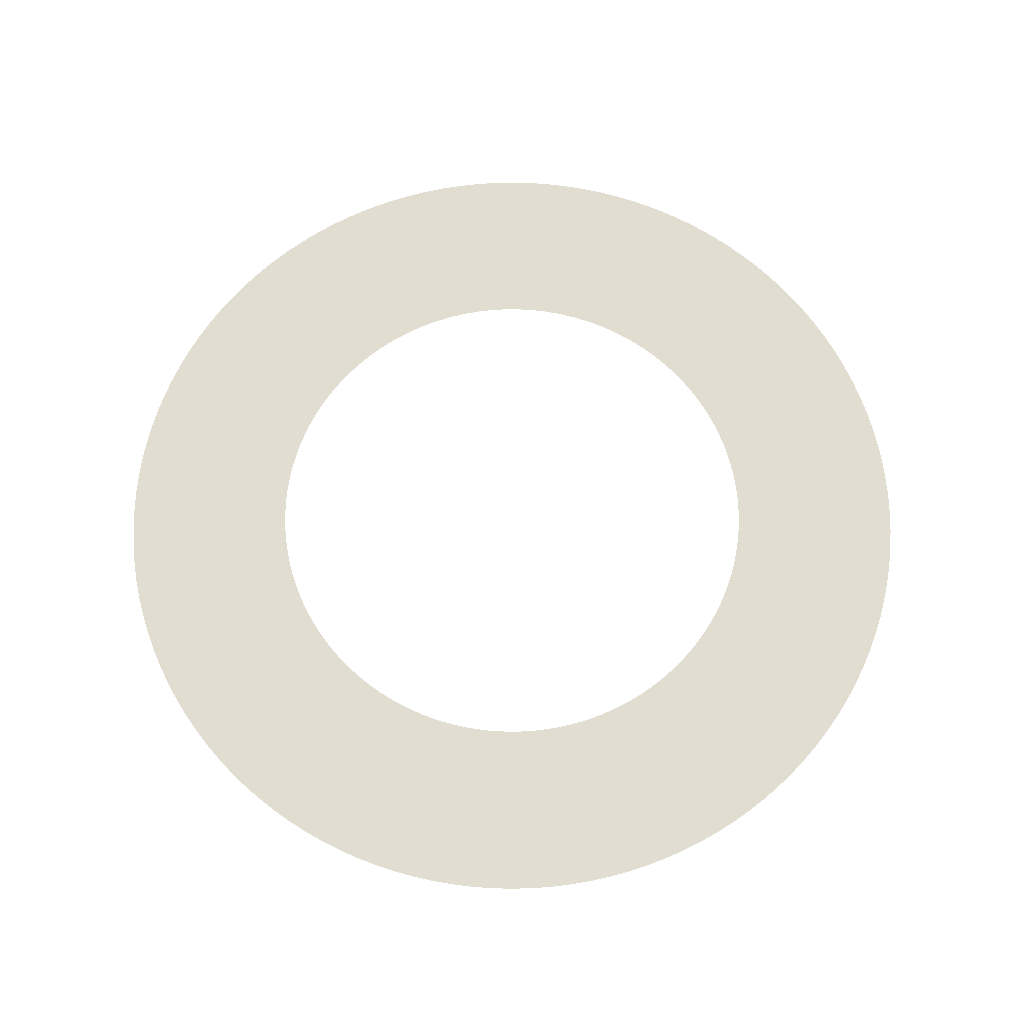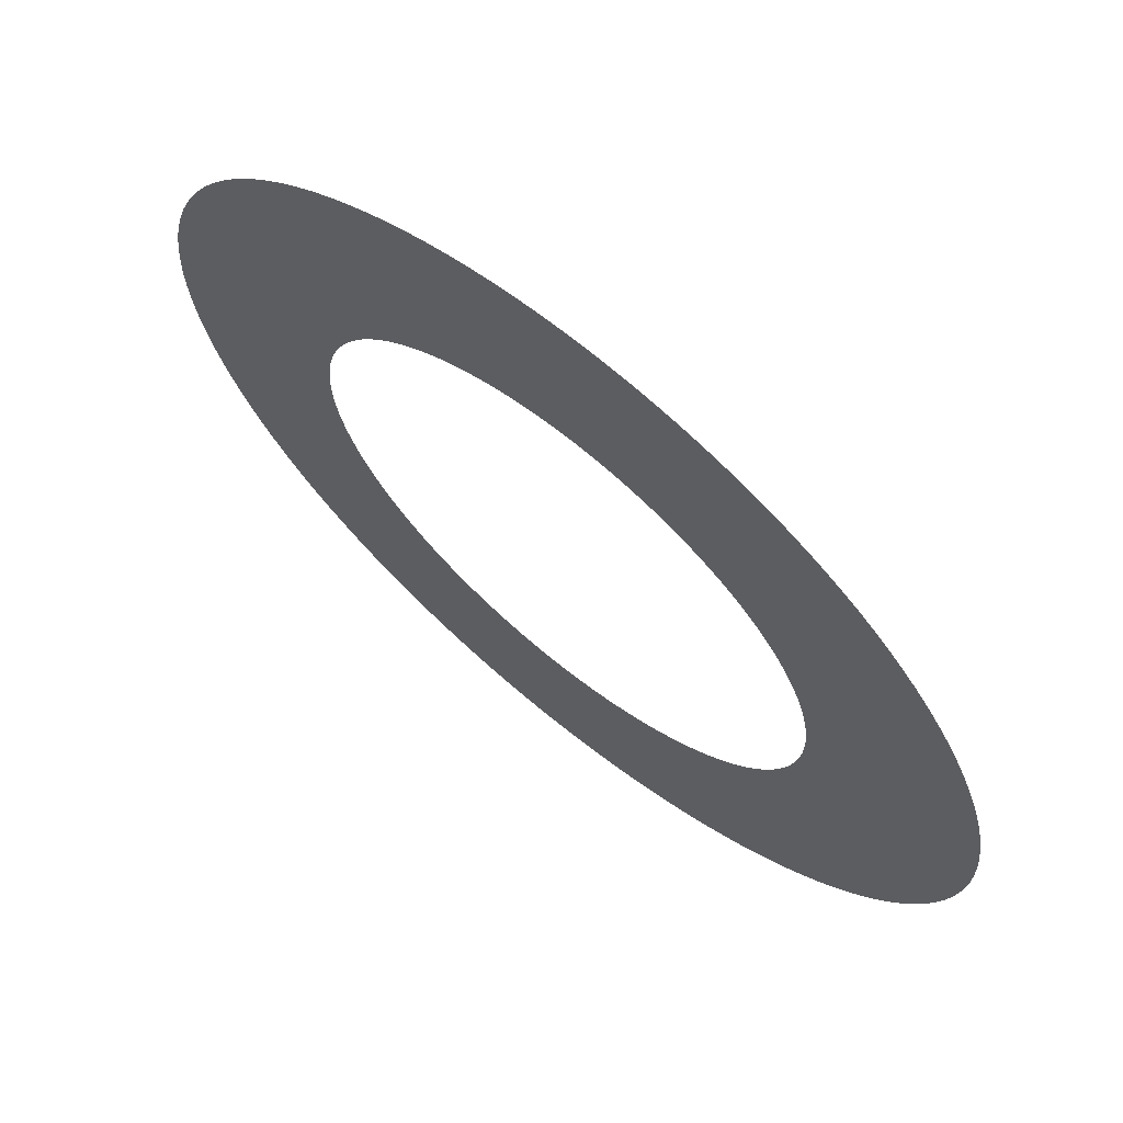
<metadata>
{"format":"obj","ext":"obj","renderer":"f3d","projection":"perspective","resolution":1024,"background":"white","views":[{"elev":68.5,"azim":143.6,"up":"+Y"},{"elev":67.9,"azim":-140.6,"up":"+Z"}]}
</metadata>
<code>
v 0 0 -3
v 0 0 -3
v 0.1472 0 -2.996
v 0.1472 0 -2.996
v 0.2941 0 -2.986
v 0.2941 0 -2.986
v 0.4402 0 -2.968
v 0.4402 0 -2.968
v 0.5853 0 -2.942
v 0.5853 0 -2.942
v 0.7289 0 -2.91
v 0.7289 0 -2.91
v 0.8709 0 -2.871
v 0.8709 0 -2.871
v 1.011 0 -2.825
v 1.011 0 -2.825
v 1.148 0 -2.772
v 1.148 0 -2.772
v 1.283 0 -2.712
v 1.283 0 -2.712
v 1.414 0 -2.646
v 1.414 0 -2.646
v 1.542 0 -2.573
v 1.542 0 -2.573
v 1.667 0 -2.494
v 1.667 0 -2.494
v 1.787 0 -2.41
v 1.787 0 -2.41
v 1.903 0 -2.319
v 1.903 0 -2.319
v 2.015 0 -2.223
v 2.015 0 -2.223
v 2.121 0 -2.121
v 2.121 0 -2.121
v 2.223 0 -2.015
v 2.223 0 -2.015
v 2.319 0 -1.903
v 2.319 0 -1.903
v 2.41 0 -1.787
v 2.41 0 -1.787
v 2.494 0 -1.667
v 2.494 0 -1.667
v 2.573 0 -1.542
v 2.573 0 -1.542
v 2.646 0 -1.414
v 2.646 0 -1.414
v 2.712 0 -1.283
v 2.712 0 -1.283
v 2.772 0 -1.148
v 2.772 0 -1.148
v 2.825 0 -1.011
v 2.825 0 -1.011
v 2.871 0 -0.8709
v 2.871 0 -0.8709
v 2.91 0 -0.7289
v 2.91 0 -0.7289
v 2.942 0 -0.5853
v 2.942 0 -0.5853
v 2.968 0 -0.4402
v 2.968 0 -0.4402
v 2.986 0 -0.2941
v 2.986 0 -0.2941
v 2.996 0 -0.1472
v 2.996 0 -0.1472
v 3 0 0
v 3 0 0
v 2.996 0 0.1472
v 2.996 0 0.1472
v 2.986 0 0.2941
v 2.986 0 0.2941
v 2.968 0 0.4402
v 2.968 0 0.4402
v 2.942 0 0.5853
v 2.942 0 0.5853
v 2.91 0 0.7289
v 2.91 0 0.7289
v 2.871 0 0.8709
v 2.871 0 0.8709
v 2.825 0 1.011
v 2.825 0 1.011
v 2.772 0 1.148
v 2.772 0 1.148
v 2.712 0 1.283
v 2.712 0 1.283
v 2.646 0 1.414
v 2.646 0 1.414
v 2.573 0 1.542
v 2.573 0 1.542
v 2.494 0 1.667
v 2.494 0 1.667
v 2.41 0 1.787
v 2.41 0 1.787
v 2.319 0 1.903
v 2.319 0 1.903
v 2.223 0 2.015
v 2.223 0 2.015
v 2.121 0 2.121
v 2.121 0 2.121
v 2.015 0 2.223
v 2.015 0 2.223
v 1.903 0 2.319
v 1.903 0 2.319
v 1.787 0 2.41
v 1.787 0 2.41
v 1.667 0 2.494
v 1.667 0 2.494
v 1.542 0 2.573
v 1.542 0 2.573
v 1.414 0 2.646
v 1.414 0 2.646
v 1.283 0 2.712
v 1.283 0 2.712
v 1.148 0 2.772
v 1.148 0 2.772
v 1.011 0 2.825
v 1.011 0 2.825
v 0.8709 0 2.871
v 0.8709 0 2.871
v 0.7289 0 2.91
v 0.7289 0 2.91
v 0.5853 0 2.942
v 0.5853 0 2.942
v 0.4402 0 2.968
v 0.4402 0 2.968
v 0.2941 0 2.986
v 0.2941 0 2.986
v 0.1472 0 2.996
v 0.1472 0 2.996
v -0 0 3
v -0 0 3
v -0.1472 0 2.996
v -0.1472 0 2.996
v -0.2941 0 2.986
v -0.2941 0 2.986
v -0.4402 0 2.968
v -0.4402 0 2.968
v -0.5853 0 2.942
v -0.5853 0 2.942
v -0.7289 0 2.91
v -0.7289 0 2.91
v -0.8709 0 2.871
v -0.8709 0 2.871
v -1.011 0 2.825
v -1.011 0 2.825
v -1.148 0 2.772
v -1.148 0 2.772
v -1.283 0 2.712
v -1.283 0 2.712
v -1.414 0 2.646
v -1.414 0 2.646
v -1.542 0 2.573
v -1.542 0 2.573
v -1.667 0 2.494
v -1.667 0 2.494
v -1.787 0 2.41
v -1.787 0 2.41
v -1.903 0 2.319
v -1.903 0 2.319
v -2.015 0 2.223
v -2.015 0 2.223
v -2.121 0 2.121
v -2.121 0 2.121
v -2.223 0 2.015
v -2.223 0 2.015
v -2.319 0 1.903
v -2.319 0 1.903
v -2.41 0 1.787
v -2.41 0 1.787
v -2.494 0 1.667
v -2.494 0 1.667
v -2.573 0 1.542
v -2.573 0 1.542
v -2.646 0 1.414
v -2.646 0 1.414
v -2.712 0 1.283
v -2.712 0 1.283
v -2.772 0 1.148
v -2.772 0 1.148
v -2.825 0 1.011
v -2.825 0 1.011
v -2.871 0 0.8709
v -2.871 0 0.8709
v -2.91 0 0.7289
v -2.91 0 0.7289
v -2.942 0 0.5853
v -2.942 0 0.5853
v -2.968 0 0.4402
v -2.968 0 0.4402
v -2.986 0 0.2941
v -2.986 0 0.2941
v -2.996 0 0.1472
v -2.996 0 0.1472
v -3 0 -0
v -3 0 -0
v -2.996 0 -0.1472
v -2.996 0 -0.1472
v -2.986 0 -0.2941
v -2.986 0 -0.2941
v -2.968 0 -0.4402
v -2.968 0 -0.4402
v -2.942 0 -0.5853
v -2.942 0 -0.5853
v -2.91 0 -0.7289
v -2.91 0 -0.7289
v -2.871 0 -0.8709
v -2.871 0 -0.8709
v -2.825 0 -1.011
v -2.825 0 -1.011
v -2.772 0 -1.148
v -2.772 0 -1.148
v -2.712 0 -1.283
v -2.712 0 -1.283
v -2.646 0 -1.414
v -2.646 0 -1.414
v -2.573 0 -1.542
v -2.573 0 -1.542
v -2.494 0 -1.667
v -2.494 0 -1.667
v -2.41 0 -1.787
v -2.41 0 -1.787
v -2.319 0 -1.903
v -2.319 0 -1.903
v -2.223 0 -2.015
v -2.223 0 -2.015
v -2.121 0 -2.121
v -2.121 0 -2.121
v -2.015 0 -2.223
v -2.015 0 -2.223
v -1.903 0 -2.319
v -1.903 0 -2.319
v -1.787 0 -2.41
v -1.787 0 -2.41
v -1.667 0 -2.494
v -1.667 0 -2.494
v -1.542 0 -2.573
v -1.542 0 -2.573
v -1.414 0 -2.646
v -1.414 0 -2.646
v -1.283 0 -2.712
v -1.283 0 -2.712
v -1.148 0 -2.772
v -1.148 0 -2.772
v -1.011 0 -2.825
v -1.011 0 -2.825
v -0.8709 0 -2.871
v -0.8709 0 -2.871
v -0.7289 0 -2.91
v -0.7289 0 -2.91
v -0.5853 0 -2.942
v -0.5853 0 -2.942
v -0.4402 0 -2.968
v -0.4402 0 -2.968
v -0.2941 0 -2.986
v -0.2941 0 -2.986
v -0.1472 0 -2.996
v -0.1472 0 -2.996
v 0 0 -1.8
v 0 0 -1.8
v 0.08832 0 -1.798
v 0.08832 0 -1.798
v 0.1764 0 -1.791
v 0.1764 0 -1.791
v 0.2641 0 -1.781
v 0.2641 0 -1.781
v 0.3512 0 -1.765
v 0.3512 0 -1.765
v 0.4374 0 -1.746
v 0.4374 0 -1.746
v 0.5225 0 -1.722
v 0.5225 0 -1.722
v 0.6064 0 -1.695
v 0.6064 0 -1.695
v 0.6888 0 -1.663
v 0.6888 0 -1.663
v 0.7696 0 -1.627
v 0.7696 0 -1.627
v 0.8485 0 -1.587
v 0.8485 0 -1.587
v 0.9254 0 -1.544
v 0.9254 0 -1.544
v 1 0 -1.497
v 1 0 -1.497
v 1.072 0 -1.446
v 1.072 0 -1.446
v 1.142 0 -1.391
v 1.142 0 -1.391
v 1.209 0 -1.334
v 1.209 0 -1.334
v 1.273 0 -1.273
v 1.273 0 -1.273
v 1.334 0 -1.209
v 1.334 0 -1.209
v 1.391 0 -1.142
v 1.391 0 -1.142
v 1.446 0 -1.072
v 1.446 0 -1.072
v 1.497 0 -1
v 1.497 0 -1
v 1.544 0 -0.9254
v 1.544 0 -0.9254
v 1.587 0 -0.8485
v 1.587 0 -0.8485
v 1.627 0 -0.7696
v 1.627 0 -0.7696
v 1.663 0 -0.6888
v 1.663 0 -0.6888
v 1.695 0 -0.6064
v 1.695 0 -0.6064
v 1.722 0 -0.5225
v 1.722 0 -0.5225
v 1.746 0 -0.4374
v 1.746 0 -0.4374
v 1.765 0 -0.3512
v 1.765 0 -0.3512
v 1.781 0 -0.2641
v 1.781 0 -0.2641
v 1.791 0 -0.1764
v 1.791 0 -0.1764
v 1.798 0 -0.08832
v 1.798 0 -0.08832
v 1.8 0 0
v 1.8 0 0
v 1.798 0 0.08832
v 1.798 0 0.08832
v 1.791 0 0.1764
v 1.791 0 0.1764
v 1.781 0 0.2641
v 1.781 0 0.2641
v 1.765 0 0.3512
v 1.765 0 0.3512
v 1.746 0 0.4374
v 1.746 0 0.4374
v 1.722 0 0.5225
v 1.722 0 0.5225
v 1.695 0 0.6064
v 1.695 0 0.6064
v 1.663 0 0.6888
v 1.663 0 0.6888
v 1.627 0 0.7696
v 1.627 0 0.7696
v 1.587 0 0.8485
v 1.587 0 0.8485
v 1.544 0 0.9254
v 1.544 0 0.9254
v 1.497 0 1
v 1.497 0 1
v 1.446 0 1.072
v 1.446 0 1.072
v 1.391 0 1.142
v 1.391 0 1.142
v 1.334 0 1.209
v 1.334 0 1.209
v 1.273 0 1.273
v 1.273 0 1.273
v 1.209 0 1.334
v 1.209 0 1.334
v 1.142 0 1.391
v 1.142 0 1.391
v 1.072 0 1.446
v 1.072 0 1.446
v 1 0 1.497
v 1 0 1.497
v 0.9254 0 1.544
v 0.9254 0 1.544
v 0.8485 0 1.587
v 0.8485 0 1.587
v 0.7696 0 1.627
v 0.7696 0 1.627
v 0.6888 0 1.663
v 0.6888 0 1.663
v 0.6064 0 1.695
v 0.6064 0 1.695
v 0.5225 0 1.722
v 0.5225 0 1.722
v 0.4374 0 1.746
v 0.4374 0 1.746
v 0.3512 0 1.765
v 0.3512 0 1.765
v 0.2641 0 1.781
v 0.2641 0 1.781
v 0.1764 0 1.791
v 0.1764 0 1.791
v 0.08832 0 1.798
v 0.08832 0 1.798
v -0 0 1.8
v -0 0 1.8
v -0.08832 0 1.798
v -0.08832 0 1.798
v -0.1764 0 1.791
v -0.1764 0 1.791
v -0.2641 0 1.781
v -0.2641 0 1.781
v -0.3512 0 1.765
v -0.3512 0 1.765
v -0.4374 0 1.746
v -0.4374 0 1.746
v -0.5225 0 1.722
v -0.5225 0 1.722
v -0.6064 0 1.695
v -0.6064 0 1.695
v -0.6888 0 1.663
v -0.6888 0 1.663
v -0.7696 0 1.627
v -0.7696 0 1.627
v -0.8485 0 1.587
v -0.8485 0 1.587
v -0.9254 0 1.544
v -0.9254 0 1.544
v -1 0 1.497
v -1 0 1.497
v -1.072 0 1.446
v -1.072 0 1.446
v -1.142 0 1.391
v -1.142 0 1.391
v -1.209 0 1.334
v -1.209 0 1.334
v -1.273 0 1.273
v -1.273 0 1.273
v -1.334 0 1.209
v -1.334 0 1.209
v -1.391 0 1.142
v -1.391 0 1.142
v -1.446 0 1.072
v -1.446 0 1.072
v -1.497 0 1
v -1.497 0 1
v -1.544 0 0.9254
v -1.544 0 0.9254
v -1.587 0 0.8485
v -1.587 0 0.8485
v -1.627 0 0.7696
v -1.627 0 0.7696
v -1.663 0 0.6888
v -1.663 0 0.6888
v -1.695 0 0.6064
v -1.695 0 0.6064
v -1.722 0 0.5225
v -1.722 0 0.5225
v -1.746 0 0.4374
v -1.746 0 0.4374
v -1.765 0 0.3512
v -1.765 0 0.3512
v -1.781 0 0.2641
v -1.781 0 0.2641
v -1.791 0 0.1764
v -1.791 0 0.1764
v -1.798 0 0.08832
v -1.798 0 0.08832
v -1.8 0 -0
v -1.8 0 -0
v -1.798 0 -0.08832
v -1.798 0 -0.08832
v -1.791 0 -0.1764
v -1.791 0 -0.1764
v -1.781 0 -0.2641
v -1.781 0 -0.2641
v -1.765 0 -0.3512
v -1.765 0 -0.3512
v -1.746 0 -0.4374
v -1.746 0 -0.4374
v -1.722 0 -0.5225
v -1.722 0 -0.5225
v -1.695 0 -0.6064
v -1.695 0 -0.6064
v -1.663 0 -0.6888
v -1.663 0 -0.6888
v -1.627 0 -0.7696
v -1.627 0 -0.7696
v -1.587 0 -0.8485
v -1.587 0 -0.8485
v -1.544 0 -0.9254
v -1.544 0 -0.9254
v -1.497 0 -1
v -1.497 0 -1
v -1.446 0 -1.072
v -1.446 0 -1.072
v -1.391 0 -1.142
v -1.391 0 -1.142
v -1.334 0 -1.209
v -1.334 0 -1.209
v -1.273 0 -1.273
v -1.273 0 -1.273
v -1.209 0 -1.334
v -1.209 0 -1.334
v -1.142 0 -1.391
v -1.142 0 -1.391
v -1.072 0 -1.446
v -1.072 0 -1.446
v -1 0 -1.497
v -1 0 -1.497
v -0.9254 0 -1.544
v -0.9254 0 -1.544
v -0.8485 0 -1.587
v -0.8485 0 -1.587
v -0.7696 0 -1.627
v -0.7696 0 -1.627
v -0.6888 0 -1.663
v -0.6888 0 -1.663
v -0.6064 0 -1.695
v -0.6064 0 -1.695
v -0.5225 0 -1.722
v -0.5225 0 -1.722
v -0.4374 0 -1.746
v -0.4374 0 -1.746
v -0.3512 0 -1.765
v -0.3512 0 -1.765
v -0.2641 0 -1.781
v -0.2641 0 -1.781
v -0.1764 0 -1.791
v -0.1764 0 -1.791
v -0.08832 0 -1.798
v -0.08832 0 -1.798
f 1 2 4 3
f 3 4 6 5
f 5 6 8 7
f 7 8 10 9
f 9 10 12 11
f 11 12 14 13
f 13 14 16 15
f 15 16 18 17
f 17 18 20 19
f 19 20 22 21
f 21 22 24 23
f 23 24 26 25
f 25 26 28 27
f 27 28 30 29
f 29 30 32 31
f 31 32 34 33
f 33 34 36 35
f 35 36 38 37
f 37 38 40 39
f 39 40 42 41
f 41 42 44 43
f 43 44 46 45
f 45 46 48 47
f 47 48 50 49
f 49 50 52 51
f 51 52 54 53
f 53 54 56 55
f 55 56 58 57
f 57 58 60 59
f 59 60 62 61
f 61 62 64 63
f 63 64 66 65
f 65 66 68 67
f 67 68 70 69
f 69 70 72 71
f 71 72 74 73
f 73 74 76 75
f 75 76 78 77
f 77 78 80 79
f 79 80 82 81
f 81 82 84 83
f 83 84 86 85
f 85 86 88 87
f 87 88 90 89
f 89 90 92 91
f 91 92 94 93
f 93 94 96 95
f 95 96 98 97
f 97 98 100 99
f 99 100 102 101
f 101 102 104 103
f 103 104 106 105
f 105 106 108 107
f 107 108 110 109
f 109 110 112 111
f 111 112 114 113
f 113 114 116 115
f 115 116 118 117
f 117 118 120 119
f 119 120 122 121
f 121 122 124 123
f 123 124 126 125
f 125 126 128 127
f 127 128 130 129
f 129 130 132 131
f 131 132 134 133
f 133 134 136 135
f 135 136 138 137
f 137 138 140 139
f 139 140 142 141
f 141 142 144 143
f 143 144 146 145
f 145 146 148 147
f 147 148 150 149
f 149 150 152 151
f 151 152 154 153
f 153 154 156 155
f 155 156 158 157
f 157 158 160 159
f 159 160 162 161
f 161 162 164 163
f 163 164 166 165
f 165 166 168 167
f 167 168 170 169
f 169 170 172 171
f 171 172 174 173
f 173 174 176 175
f 175 176 178 177
f 177 178 180 179
f 179 180 182 181
f 181 182 184 183
f 183 184 186 185
f 185 186 188 187
f 187 188 190 189
f 189 190 192 191
f 191 192 194 193
f 193 194 196 195
f 195 196 198 197
f 197 198 200 199
f 199 200 202 201
f 201 202 204 203
f 203 204 206 205
f 205 206 208 207
f 207 208 210 209
f 209 210 212 211
f 211 212 214 213
f 213 214 216 215
f 215 216 218 217
f 217 218 220 219
f 219 220 222 221
f 221 222 224 223
f 223 224 226 225
f 225 226 228 227
f 227 228 230 229
f 229 230 232 231
f 231 232 234 233
f 233 234 236 235
f 235 236 238 237
f 237 238 240 239
f 239 240 242 241
f 241 242 244 243
f 243 244 246 245
f 245 246 248 247
f 247 248 250 249
f 249 250 252 251
f 251 252 254 253
f 253 254 256 255
f 255 256 2 1
f 257 259 260 258
f 259 261 262 260
f 261 263 264 262
f 263 265 266 264
f 265 267 268 266
f 267 269 270 268
f 269 271 272 270
f 271 273 274 272
f 273 275 276 274
f 275 277 278 276
f 277 279 280 278
f 279 281 282 280
f 281 283 284 282
f 283 285 286 284
f 285 287 288 286
f 287 289 290 288
f 289 291 292 290
f 291 293 294 292
f 293 295 296 294
f 295 297 298 296
f 297 299 300 298
f 299 301 302 300
f 301 303 304 302
f 303 305 306 304
f 305 307 308 306
f 307 309 310 308
f 309 311 312 310
f 311 313 314 312
f 313 315 316 314
f 315 317 318 316
f 317 319 320 318
f 319 321 322 320
f 321 323 324 322
f 323 325 326 324
f 325 327 328 326
f 327 329 330 328
f 329 331 332 330
f 331 333 334 332
f 333 335 336 334
f 335 337 338 336
f 337 339 340 338
f 339 341 342 340
f 341 343 344 342
f 343 345 346 344
f 345 347 348 346
f 347 349 350 348
f 349 351 352 350
f 351 353 354 352
f 353 355 356 354
f 355 357 358 356
f 357 359 360 358
f 359 361 362 360
f 361 363 364 362
f 363 365 366 364
f 365 367 368 366
f 367 369 370 368
f 369 371 372 370
f 371 373 374 372
f 373 375 376 374
f 375 377 378 376
f 377 379 380 378
f 379 381 382 380
f 381 383 384 382
f 383 385 386 384
f 385 387 388 386
f 387 389 390 388
f 389 391 392 390
f 391 393 394 392
f 393 395 396 394
f 395 397 398 396
f 397 399 400 398
f 399 401 402 400
f 401 403 404 402
f 403 405 406 404
f 405 407 408 406
f 407 409 410 408
f 409 411 412 410
f 411 413 414 412
f 413 415 416 414
f 415 417 418 416
f 417 419 420 418
f 419 421 422 420
f 421 423 424 422
f 423 425 426 424
f 425 427 428 426
f 427 429 430 428
f 429 431 432 430
f 431 433 434 432
f 433 435 436 434
f 435 437 438 436
f 437 439 440 438
f 439 441 442 440
f 441 443 444 442
f 443 445 446 444
f 445 447 448 446
f 447 449 450 448
f 449 451 452 450
f 451 453 454 452
f 453 455 456 454
f 455 457 458 456
f 457 459 460 458
f 459 461 462 460
f 461 463 464 462
f 463 465 466 464
f 465 467 468 466
f 467 469 470 468
f 469 471 472 470
f 471 473 474 472
f 473 475 476 474
f 475 477 478 476
f 477 479 480 478
f 479 481 482 480
f 481 483 484 482
f 483 485 486 484
f 485 487 488 486
f 487 489 490 488
f 489 491 492 490
f 491 493 494 492
f 493 495 496 494
f 495 497 498 496
f 497 499 500 498
f 499 501 502 500
f 501 503 504 502
f 503 505 506 504
f 505 507 508 506
f 507 509 510 508
f 509 511 512 510
f 511 257 258 512
f 1 3 259 257
f 4 2 258 260
f 3 5 261 259
f 6 4 260 262
f 5 7 263 261
f 8 6 262 264
f 7 9 265 263
f 10 8 264 266
f 9 11 267 265
f 12 10 266 268
f 11 13 269 267
f 14 12 268 270
f 13 15 271 269
f 16 14 270 272
f 15 17 273 271
f 18 16 272 274
f 17 19 275 273
f 20 18 274 276
f 19 21 277 275
f 22 20 276 278
f 21 23 279 277
f 24 22 278 280
f 23 25 281 279
f 26 24 280 282
f 25 27 283 281
f 28 26 282 284
f 27 29 285 283
f 30 28 284 286
f 29 31 287 285
f 32 30 286 288
f 31 33 289 287
f 34 32 288 290
f 33 35 291 289
f 36 34 290 292
f 35 37 293 291
f 38 36 292 294
f 37 39 295 293
f 40 38 294 296
f 39 41 297 295
f 42 40 296 298
f 41 43 299 297
f 44 42 298 300
f 43 45 301 299
f 46 44 300 302
f 45 47 303 301
f 48 46 302 304
f 47 49 305 303
f 50 48 304 306
f 49 51 307 305
f 52 50 306 308
f 51 53 309 307
f 54 52 308 310
f 53 55 311 309
f 56 54 310 312
f 55 57 313 311
f 58 56 312 314
f 57 59 315 313
f 60 58 314 316
f 59 61 317 315
f 62 60 316 318
f 61 63 319 317
f 64 62 318 320
f 63 65 321 319
f 66 64 320 322
f 65 67 323 321
f 68 66 322 324
f 67 69 325 323
f 70 68 324 326
f 69 71 327 325
f 72 70 326 328
f 71 73 329 327
f 74 72 328 330
f 73 75 331 329
f 76 74 330 332
f 75 77 333 331
f 78 76 332 334
f 77 79 335 333
f 80 78 334 336
f 79 81 337 335
f 82 80 336 338
f 81 83 339 337
f 84 82 338 340
f 83 85 341 339
f 86 84 340 342
f 85 87 343 341
f 88 86 342 344
f 87 89 345 343
f 90 88 344 346
f 89 91 347 345
f 92 90 346 348
f 91 93 349 347
f 94 92 348 350
f 93 95 351 349
f 96 94 350 352
f 95 97 353 351
f 98 96 352 354
f 97 99 355 353
f 100 98 354 356
f 99 101 357 355
f 102 100 356 358
f 101 103 359 357
f 104 102 358 360
f 103 105 361 359
f 106 104 360 362
f 105 107 363 361
f 108 106 362 364
f 107 109 365 363
f 110 108 364 366
f 109 111 367 365
f 112 110 366 368
f 111 113 369 367
f 114 112 368 370
f 113 115 371 369
f 116 114 370 372
f 115 117 373 371
f 118 116 372 374
f 117 119 375 373
f 120 118 374 376
f 119 121 377 375
f 122 120 376 378
f 121 123 379 377
f 124 122 378 380
f 123 125 381 379
f 126 124 380 382
f 125 127 383 381
f 128 126 382 384
f 127 129 385 383
f 130 128 384 386
f 129 131 387 385
f 132 130 386 388
f 131 133 389 387
f 134 132 388 390
f 133 135 391 389
f 136 134 390 392
f 135 137 393 391
f 138 136 392 394
f 137 139 395 393
f 140 138 394 396
f 139 141 397 395
f 142 140 396 398
f 141 143 399 397
f 144 142 398 400
f 143 145 401 399
f 146 144 400 402
f 145 147 403 401
f 148 146 402 404
f 147 149 405 403
f 150 148 404 406
f 149 151 407 405
f 152 150 406 408
f 151 153 409 407
f 154 152 408 410
f 153 155 411 409
f 156 154 410 412
f 155 157 413 411
f 158 156 412 414
f 157 159 415 413
f 160 158 414 416
f 159 161 417 415
f 162 160 416 418
f 161 163 419 417
f 164 162 418 420
f 163 165 421 419
f 166 164 420 422
f 165 167 423 421
f 168 166 422 424
f 167 169 425 423
f 170 168 424 426
f 169 171 427 425
f 172 170 426 428
f 171 173 429 427
f 174 172 428 430
f 173 175 431 429
f 176 174 430 432
f 175 177 433 431
f 178 176 432 434
f 177 179 435 433
f 180 178 434 436
f 179 181 437 435
f 182 180 436 438
f 181 183 439 437
f 184 182 438 440
f 183 185 441 439
f 186 184 440 442
f 185 187 443 441
f 188 186 442 444
f 187 189 445 443
f 190 188 444 446
f 189 191 447 445
f 192 190 446 448
f 191 193 449 447
f 194 192 448 450
f 193 195 451 449
f 196 194 450 452
f 195 197 453 451
f 198 196 452 454
f 197 199 455 453
f 200 198 454 456
f 199 201 457 455
f 202 200 456 458
f 201 203 459 457
f 204 202 458 460
f 203 205 461 459
f 206 204 460 462
f 205 207 463 461
f 208 206 462 464
f 207 209 465 463
f 210 208 464 466
f 209 211 467 465
f 212 210 466 468
f 211 213 469 467
f 214 212 468 470
f 213 215 471 469
f 216 214 470 472
f 215 217 473 471
f 218 216 472 474
f 217 219 475 473
f 220 218 474 476
f 219 221 477 475
f 222 220 476 478
f 221 223 479 477
f 224 222 478 480
f 223 225 481 479
f 226 224 480 482
f 225 227 483 481
f 228 226 482 484
f 227 229 485 483
f 230 228 484 486
f 229 231 487 485
f 232 230 486 488
f 231 233 489 487
f 234 232 488 490
f 233 235 491 489
f 236 234 490 492
f 235 237 493 491
f 238 236 492 494
f 237 239 495 493
f 240 238 494 496
f 239 241 497 495
f 242 240 496 498
f 241 243 499 497
f 244 242 498 500
f 243 245 501 499
f 246 244 500 502
f 245 247 503 501
f 248 246 502 504
f 247 249 505 503
f 250 248 504 506
f 249 251 507 505
f 252 250 506 508
f 251 253 509 507
f 254 252 508 510
f 253 255 511 509
f 256 254 510 512
f 255 1 257 511
f 2 256 512 258

</code>
